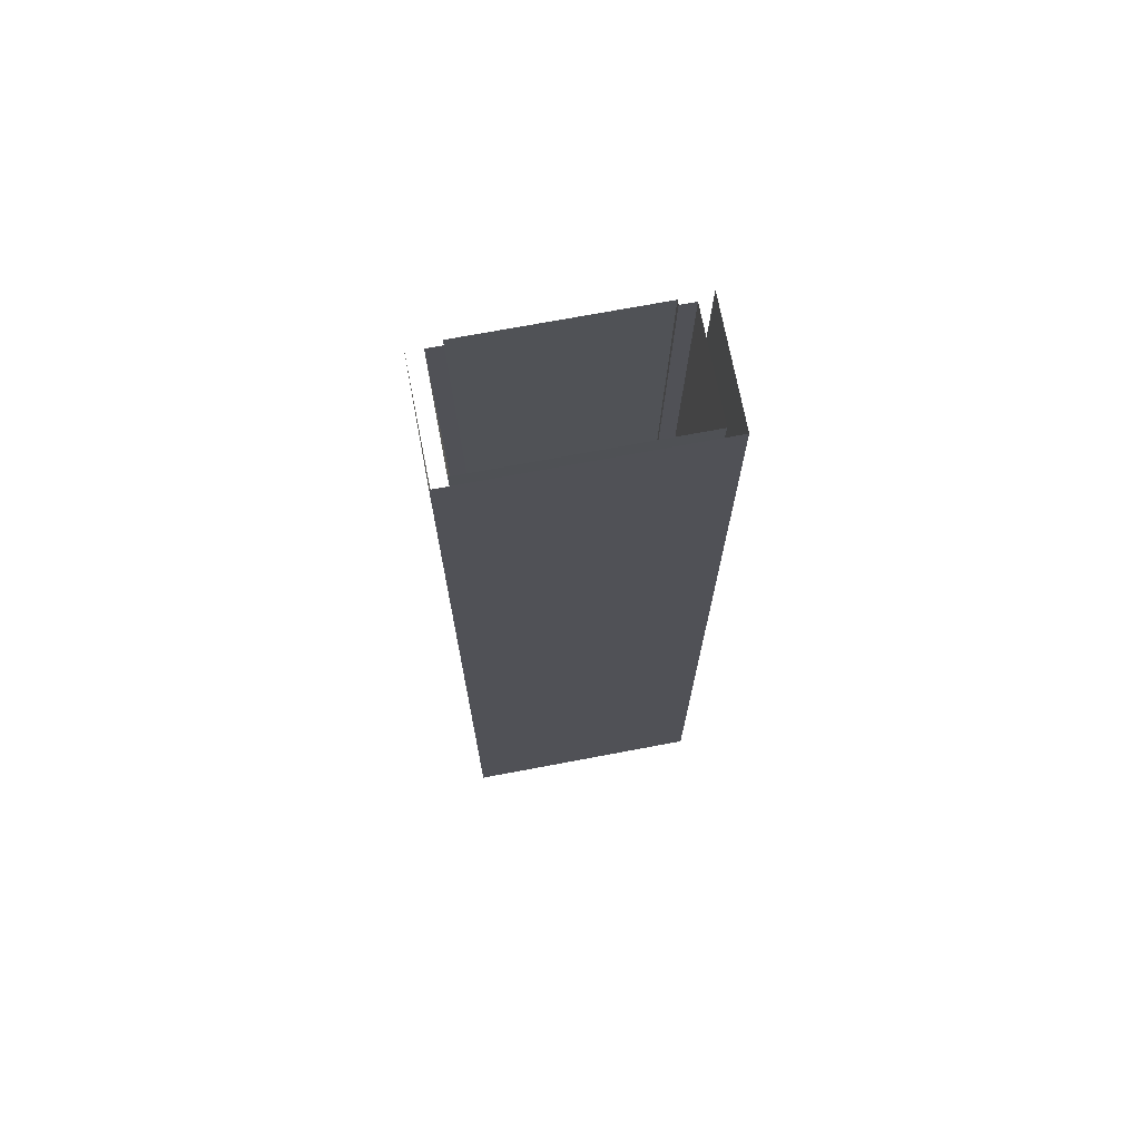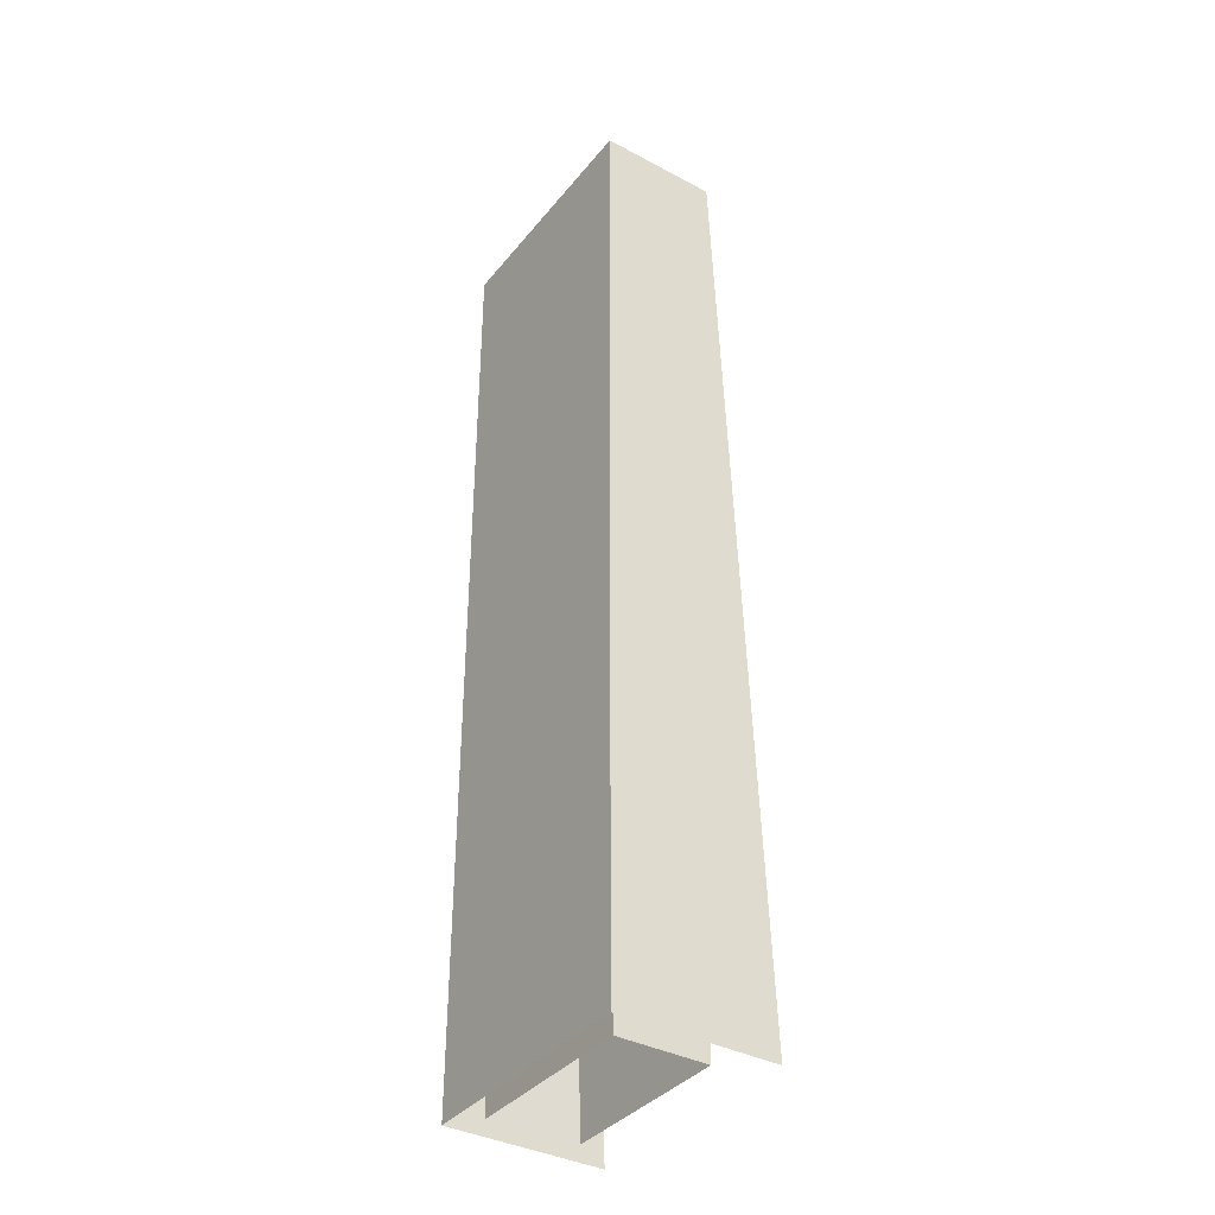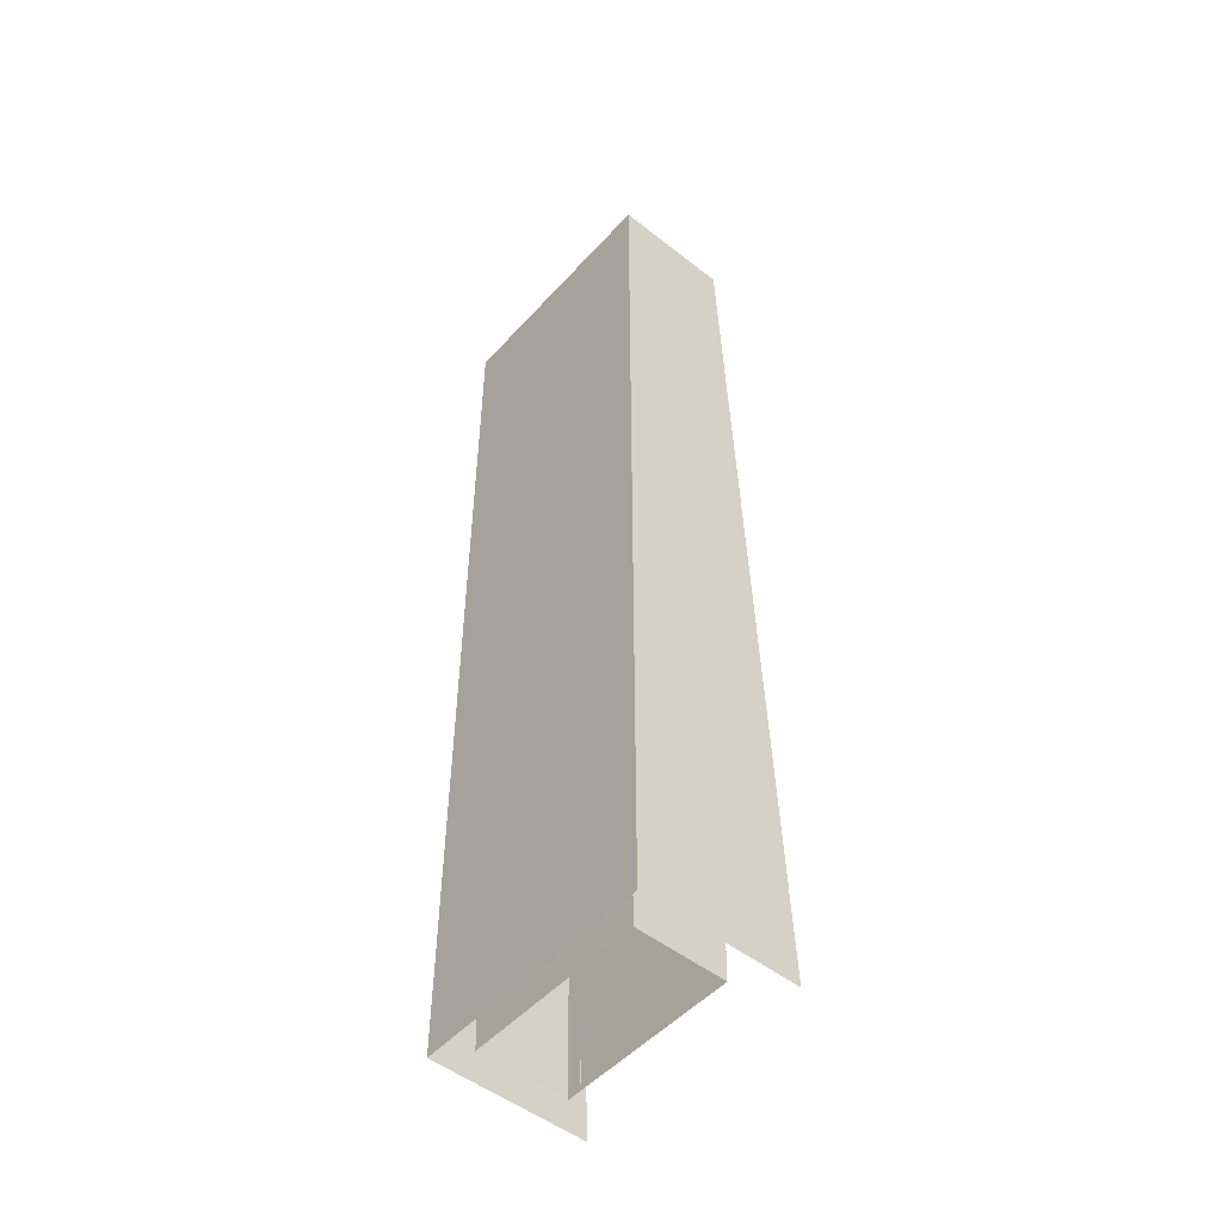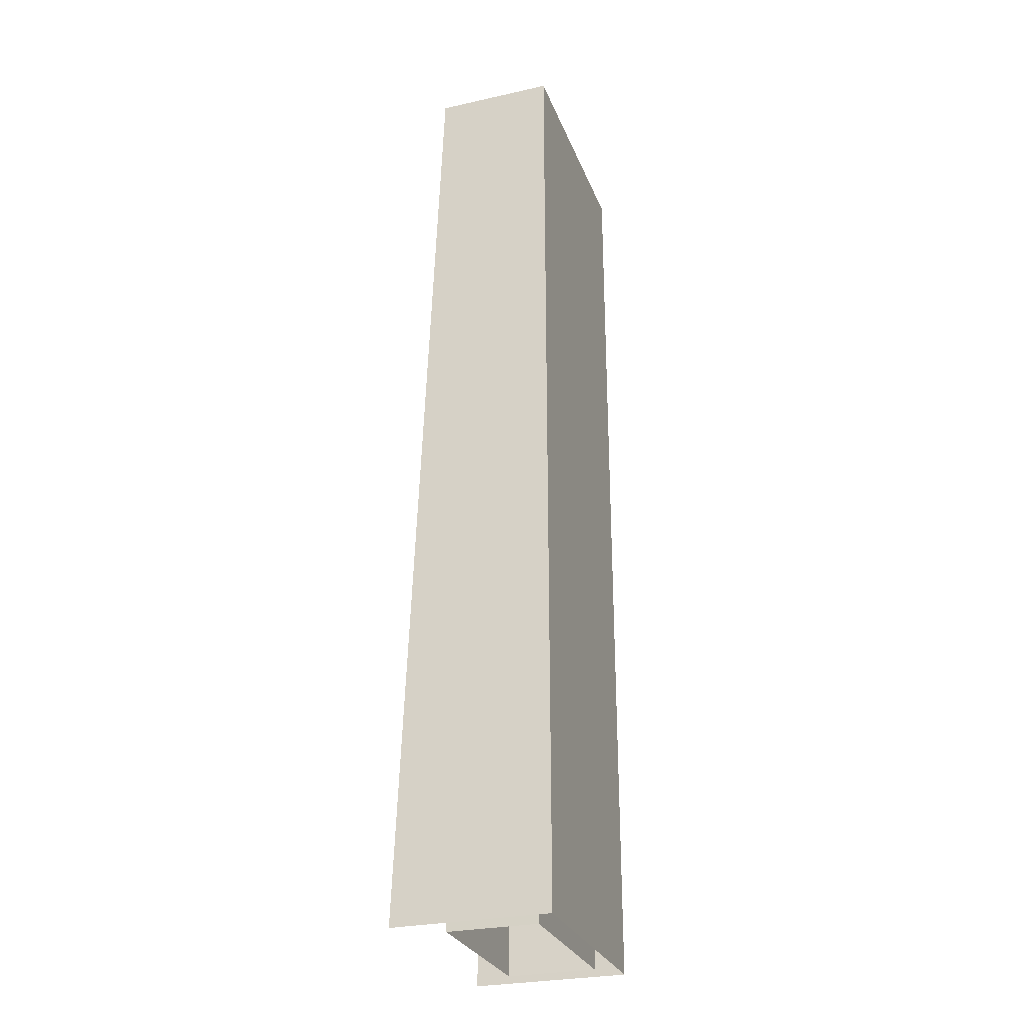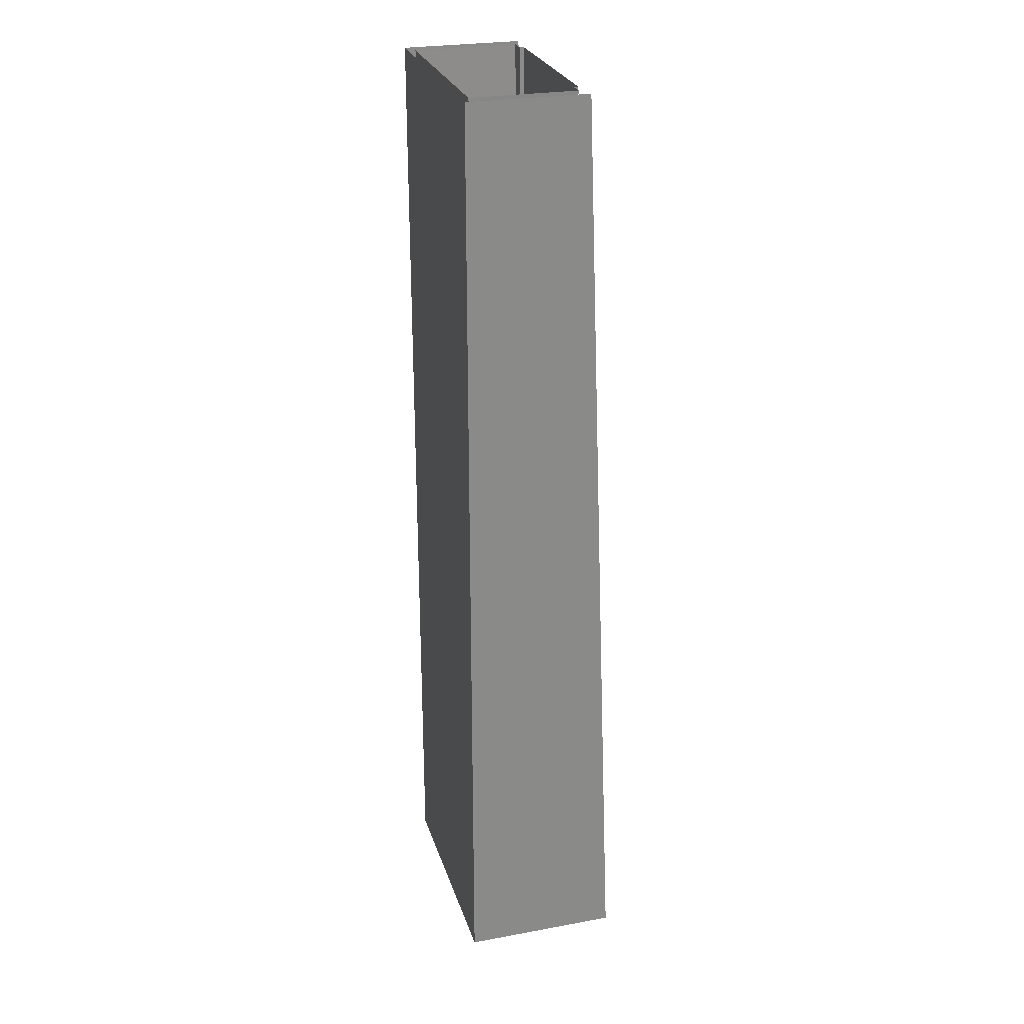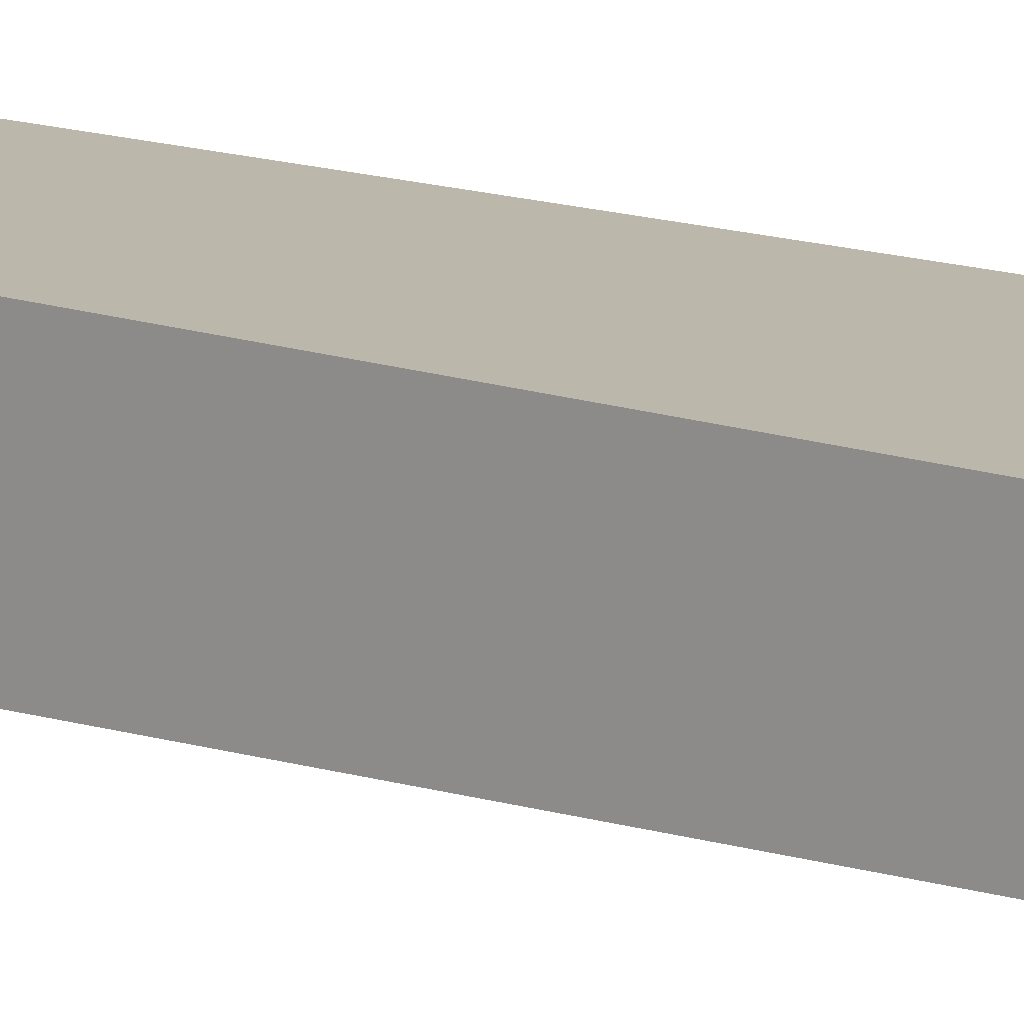
<metadata>
{"format":"obj","ext":"obj","renderer":"f3d","projection":"perspective","resolution":1024,"background":"white","views":[{"elev":71.4,"azim":169.3,"up":"+Z"},{"elev":-37.5,"azim":-124.2,"up":"+Z"},{"elev":-50.7,"azim":-130.6,"up":"+Z"},{"elev":-28.1,"azim":108.7,"up":"+Z"},{"elev":26.5,"azim":-106.0,"up":"+Z"},{"elev":14.3,"azim":-51.7,"up":"+Y"}]}
</metadata>
<code>
v  5.5 -0.15 -0
v  0 -0.15 -0
v  -0 -0.175 5.333
v  5.583 -0.175 5.333
v  -6.417 0 -5.333
v  -6.5 0 -0
v  -5.5 -0 -0
v  -5.417 -0 -5.333
v  -6.417 6.417 -5.333
v  -6.5 6.5 -0
v  6.5 6.5 -1e-05
v  6.5 0 -0
v  6.583 0 5.333
v  6.583 6.583 5.333
v  6.417 6.417 -5.333
v  -0 6.5 -0
v  0 6.417 -5.333
v  8 -1.542 5.333
v  8 -1.75 -1e-05
v  8 7.5 -1e-05
v  8 7.5 5.333
v  -8 -1.75 -0
v  -8 7.5 -0
v  -8 7.5 -5.333
v  -8 -1.958 -5.333
v  -1e-05 7.5 -0
v  -2e-05 7.5 -5.333
v  5.5 -0 -0
v  6.417 0 -5.333
v  5.417 -0 -5.333
v  -1e-05 7.5 5.333
v  -5.417 -0.125 -5.333
v  -5.5 -0.15 -0
v  0 -0.125 -5.333
v  -0 6.583 5.333
v  -6.583 6.583 5.333
v  5.583 -0 5.333
v  5 -0 -32
v  1e-05 -0 -32
v  1e-05 -0.025 -26.67
v  5.083 -0.025 -26.67
v  1e-05 -0.05 -21.33
v  5.167 -0.05 -21.33
v  1e-05 -0.075 -16
v  5.25 -0.075 -16
v  0 -0.1 -10.67
v  5.333 -0.1 -10.67
v  5.417 -0.125 -5.333
v  -1e-05 -0.3 32
v  6 -0.3 32
v  5.917 -0.275 26.67
v  -1e-05 -0.275 26.67
v  5.833 -0.25 21.33
v  -1e-05 -0.25 21.33
v  5.75 -0.225 16
v  -0 -0.225 16
v  5.667 -0.2 10.67
v  -0 -0.2 10.67
v  -6.917 0 26.67
v  -7 0 32
v  -6 0 32
v  -5.917 -0 26.67
v  -6.833 0 21.33
v  -5.833 -0 21.33
v  -6.75 0 16
v  -5.75 -0 16
v  -6.667 0 10.67
v  -5.667 -0 10.67
v  -6.583 0 5.333
v  -5.583 -0 5.333
v  -5.083 -0 -26.67
v  -5 -0 -32
v  -6 0 -32
v  -6.083 0 -26.67
v  -5.167 -0 -21.33
v  -6.167 0 -21.33
v  -5.25 -0 -16
v  -6.25 0 -16
v  -5.333 -0 -10.67
v  -6.333 0 -10.67
v  -6.917 6.917 26.67
v  -7 7 32
v  -6.833 6.833 21.33
v  -6.75 6.75 16
v  -6.667 6.667 10.67
v  -6 6 -32
v  -6.083 6.083 -26.67
v  -6.167 6.167 -21.33
v  -6.25 6.25 -16
v  -6.333 6.333 -10.67
v  6 6 -32
v  6 0 -32
v  6.083 0 -26.67
v  6.083 6.083 -26.67
v  6.167 0 -21.33
v  6.167 6.167 -21.33
v  6.25 0 -16
v  6.25 6.25 -16
v  6.333 0 -10.67
v  6.333 6.333 -10.67
v  7 0 32
v  7 7 32
v  6.917 6.917 26.67
v  6.917 0 26.67
v  6.833 6.833 21.33
v  6.833 0 21.33
v  6.75 6.75 16
v  6.75 0 16
v  6.667 6.667 10.67
v  6.667 0 10.67
v  -1e-05 7 32
v  -1e-05 6.917 26.67
v  -1e-05 6.833 21.33
v  -1e-05 6.75 16
v  -0 6.667 10.67
v  1e-05 6.083 -26.67
v  1e-05 6 -32
v  0 6.167 -21.33
v  0 6.25 -16
v  0 6.333 -10.67
v  8 -2.792 -26.67
v  8 -3 -32
v  8 7.5 -32
v  8 7.5 -26.67
v  8 -2.583 -21.33
v  8 7.5 -21.33
v  8 -2.375 -16
v  8 7.5 -16
v  8 -2.167 -10.67
v  8 7.5 -10.67
v  8 -1.958 -5.333
v  8 7.5 -5.333
v  8 7.5 26.67
v  8 7.5 32
v  8 -0.5 32
v  8 -0.7083 26.67
v  8 7.5 21.33
v  8 -0.9167 21.33
v  8 7.5 16
v  8 -1.125 16
v  8 7.5 10.67
v  8 -1.333 10.67
v  -8 -0.5 32
v  -8 7.5 32
v  -8 7.5 26.67
v  -8 -0.7083 26.67
v  -8 7.5 21.33
v  -8 -0.9167 21.33
v  -8 7.5 16
v  -8 -1.125 16
v  -8 7.5 10.67
v  -8 -1.333 10.67
v  -8 7.5 5.333
v  -8 -1.542 5.333
v  -8 7.5 -32
v  -8 -3 -32
v  -8 -2.792 -26.67
v  -8 7.5 -26.67
v  -8 -2.583 -21.33
v  -8 7.5 -21.33
v  -8 -2.375 -16
v  -8 7.5 -16
v  -8 -2.167 -10.67
v  -8 7.5 -10.67
v  -0 7.5 32
v  -0 7.5 26.67
v  -1e-05 7.5 21.33
v  -1e-05 7.5 16
v  -1e-05 7.5 10.67
v  -3e-05 7.5 -32
v  -2e-05 7.5 -26.67
v  -2e-05 7.5 -21.33
v  -2e-05 7.5 -16
v  -2e-05 7.5 -10.67
v  6 0 32
v  5.917 -0 26.67
v  5.833 -0 21.33
v  5.75 -0 16
v  5.667 -0 10.67
v  5.083 -0 -26.67
v  5.167 -0 -21.33
v  5.25 -0 -16
v  5.333 -0 -10.67
v  -5.917 -0.275 26.67
v  -6 -0.3 32
v  -5.833 -0.25 21.33
v  -5.75 -0.225 16
v  -5.667 -0.2 10.67
v  -5.583 -0.175 5.333
v  -5.083 -0.025 -26.67
v  -5.167 -0.05 -21.33
v  -5.25 -0.075 -16
v  -5.333 -0.1 -10.67
g Plane005
f 1 2 3
f 3 4 1
f 5 6 7
f 7 8 5
f 9 10 6
f 6 5 9
f 11 12 13
f 13 14 11
f 15 11 16
f 16 17 15
f 18 19 20
f 20 21 18
f 22 23 24
f 24 25 22
f 23 26 27
f 27 24 23
f 28 12 29
f 29 30 28
f 20 26 31
f 31 21 20
f 32 33 2
f 2 34 32
f 10 16 35
f 35 36 10
f 7 33 32
f 32 8 7
f 28 1 4
f 4 37 28
f 38 39 40
f 40 41 38
f 41 40 42
f 42 43 41
f 43 42 44
f 44 45 43
f 45 44 46
f 46 47 45
f 47 46 34
f 34 48 47
f 48 34 2
f 2 1 48
f 49 50 51
f 51 52 49
f 52 51 53
f 53 54 52
f 54 53 55
f 55 56 54
f 56 55 57
f 57 58 56
f 58 57 4
f 4 3 58
f 59 60 61
f 61 62 59
f 63 59 62
f 62 64 63
f 65 63 64
f 64 66 65
f 67 65 66
f 66 68 67
f 69 67 68
f 68 70 69
f 6 69 70
f 70 7 6
f 71 72 73
f 73 74 71
f 75 71 74
f 74 76 75
f 77 75 76
f 76 78 77
f 79 77 78
f 78 80 79
f 8 79 80
f 80 5 8
f 81 82 60
f 60 59 81
f 83 81 59
f 59 63 83
f 84 83 63
f 63 65 84
f 85 84 65
f 65 67 85
f 36 85 67
f 67 69 36
f 10 36 69
f 69 6 10
f 74 73 86
f 86 87 74
f 76 74 87
f 87 88 76
f 78 76 88
f 88 89 78
f 80 78 89
f 89 90 80
f 5 80 90
f 90 9 5
f 91 92 93
f 93 94 91
f 94 93 95
f 95 96 94
f 96 95 97
f 97 98 96
f 98 97 99
f 99 100 98
f 100 99 29
f 29 15 100
f 15 29 12
f 12 11 15
f 101 102 103
f 103 104 101
f 104 103 105
f 105 106 104
f 106 105 107
f 107 108 106
f 108 107 109
f 109 110 108
f 110 109 14
f 14 13 110
f 103 102 111
f 111 112 103
f 105 103 112
f 112 113 105
f 107 105 113
f 113 114 107
f 109 107 114
f 114 115 109
f 14 109 115
f 115 35 14
f 11 14 35
f 35 16 11
f 116 117 91
f 91 94 116
f 118 116 94
f 94 96 118
f 119 118 96
f 96 98 119
f 120 119 98
f 98 100 120
f 17 120 100
f 100 15 17
f 121 122 123
f 123 124 121
f 125 121 124
f 124 126 125
f 127 125 126
f 126 128 127
f 129 127 128
f 128 130 129
f 131 129 130
f 130 132 131
f 19 131 132
f 132 20 19
f 133 134 135
f 135 136 133
f 137 133 136
f 136 138 137
f 139 137 138
f 138 140 139
f 141 139 140
f 140 142 141
f 21 141 142
f 142 18 21
f 143 144 145
f 145 146 143
f 146 145 147
f 147 148 146
f 148 147 149
f 149 150 148
f 150 149 151
f 151 152 150
f 152 151 153
f 153 154 152
f 154 153 23
f 23 22 154
f 155 156 157
f 157 158 155
f 158 157 159
f 159 160 158
f 160 159 161
f 161 162 160
f 162 161 163
f 163 164 162
f 164 163 25
f 25 24 164
f 144 165 166
f 166 145 144
f 145 166 167
f 167 147 145
f 147 167 168
f 168 149 147
f 149 168 169
f 169 151 149
f 151 169 31
f 31 153 151
f 153 31 26
f 26 23 153
f 170 155 158
f 158 171 170
f 171 158 160
f 160 172 171
f 172 160 162
f 162 173 172
f 173 162 164
f 164 174 173
f 174 164 24
f 24 27 174
f 175 101 104
f 104 176 175
f 176 104 106
f 106 177 176
f 177 106 108
f 108 178 177
f 178 108 110
f 110 179 178
f 179 110 13
f 13 37 179
f 37 13 12
f 12 28 37
f 92 38 180
f 180 93 92
f 93 180 181
f 181 95 93
f 95 181 182
f 182 97 95
f 97 182 183
f 183 99 97
f 99 183 30
f 30 29 99
f 123 170 171
f 171 124 123
f 124 171 172
f 172 126 124
f 126 172 173
f 173 128 126
f 128 173 174
f 174 130 128
f 130 174 27
f 27 132 130
f 132 27 26
f 26 20 132
f 165 134 133
f 133 166 165
f 166 133 137
f 137 167 166
f 167 137 139
f 139 168 167
f 168 139 141
f 141 169 168
f 169 141 21
f 21 31 169
f 184 185 49
f 49 52 184
f 186 184 52
f 52 54 186
f 187 186 54
f 54 56 187
f 188 187 56
f 56 58 188
f 189 188 58
f 58 3 189
f 33 189 3
f 3 2 33
f 40 39 72
f 72 190 40
f 42 40 190
f 190 191 42
f 44 42 191
f 191 192 44
f 46 44 192
f 192 193 46
f 34 46 193
f 193 32 34
f 86 117 116
f 116 87 86
f 87 116 118
f 118 88 87
f 88 118 119
f 119 89 88
f 89 119 120
f 120 90 89
f 90 120 17
f 17 9 90
f 9 17 16
f 16 10 9
f 111 82 81
f 81 112 111
f 112 81 83
f 83 113 112
f 113 83 84
f 84 114 113
f 114 84 85
f 85 115 114
f 115 85 36
f 36 35 115
f 61 185 184
f 184 62 61
f 62 184 186
f 186 64 62
f 64 186 187
f 187 66 64
f 66 187 188
f 188 68 66
f 68 188 189
f 189 70 68
f 70 189 33
f 33 7 70
f 190 72 71
f 190 71 75
f 75 191 190
f 191 75 77
f 77 192 191
f 192 77 79
f 79 193 192
f 193 79 8
f 8 32 193
f 180 38 41
f 180 41 43
f 43 181 180
f 181 43 45
f 45 182 181
f 182 45 47
f 47 183 182
f 183 47 48
f 48 30 183
f 30 48 1
f 1 28 30
f 50 175 176
f 176 51 50
f 51 176 177
f 177 53 51
f 53 177 178
f 178 55 53
f 55 178 179
f 179 57 55
f 57 179 37
f 37 4 57

</code>
